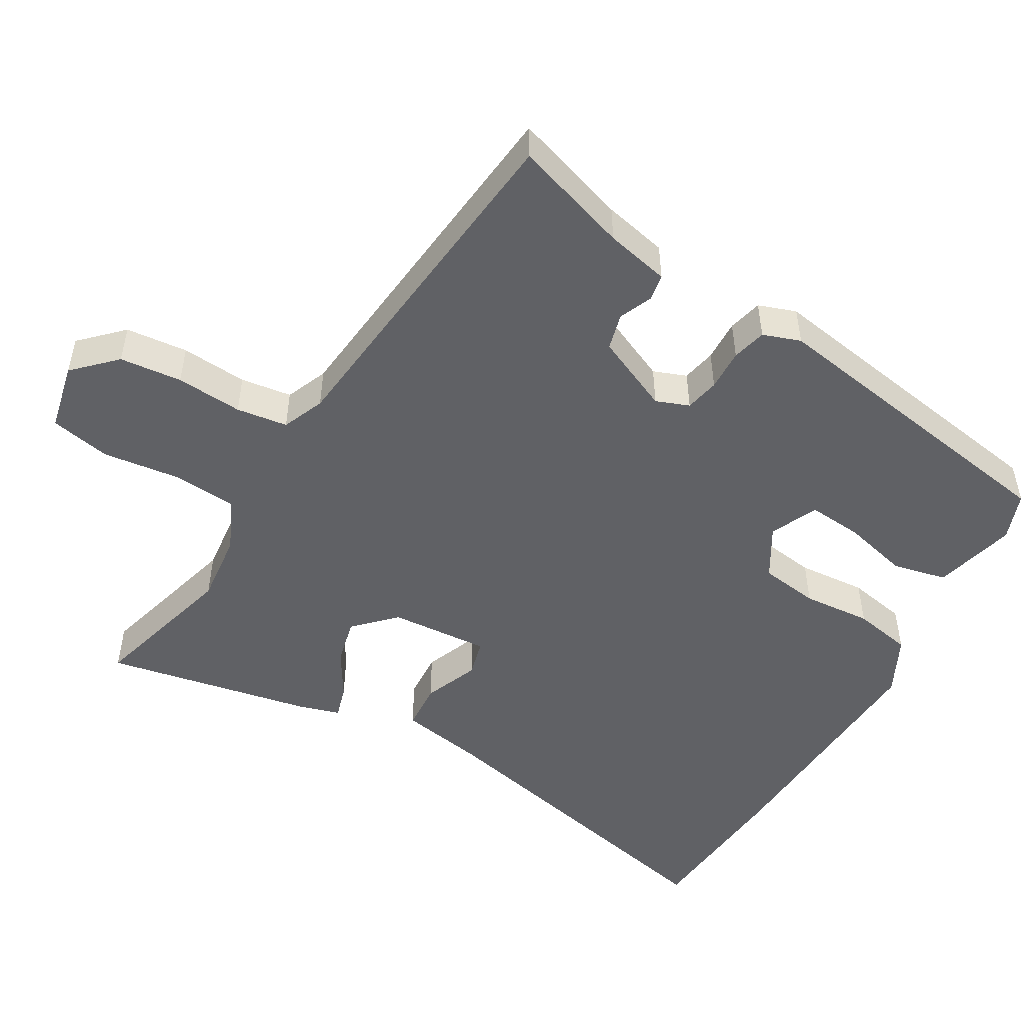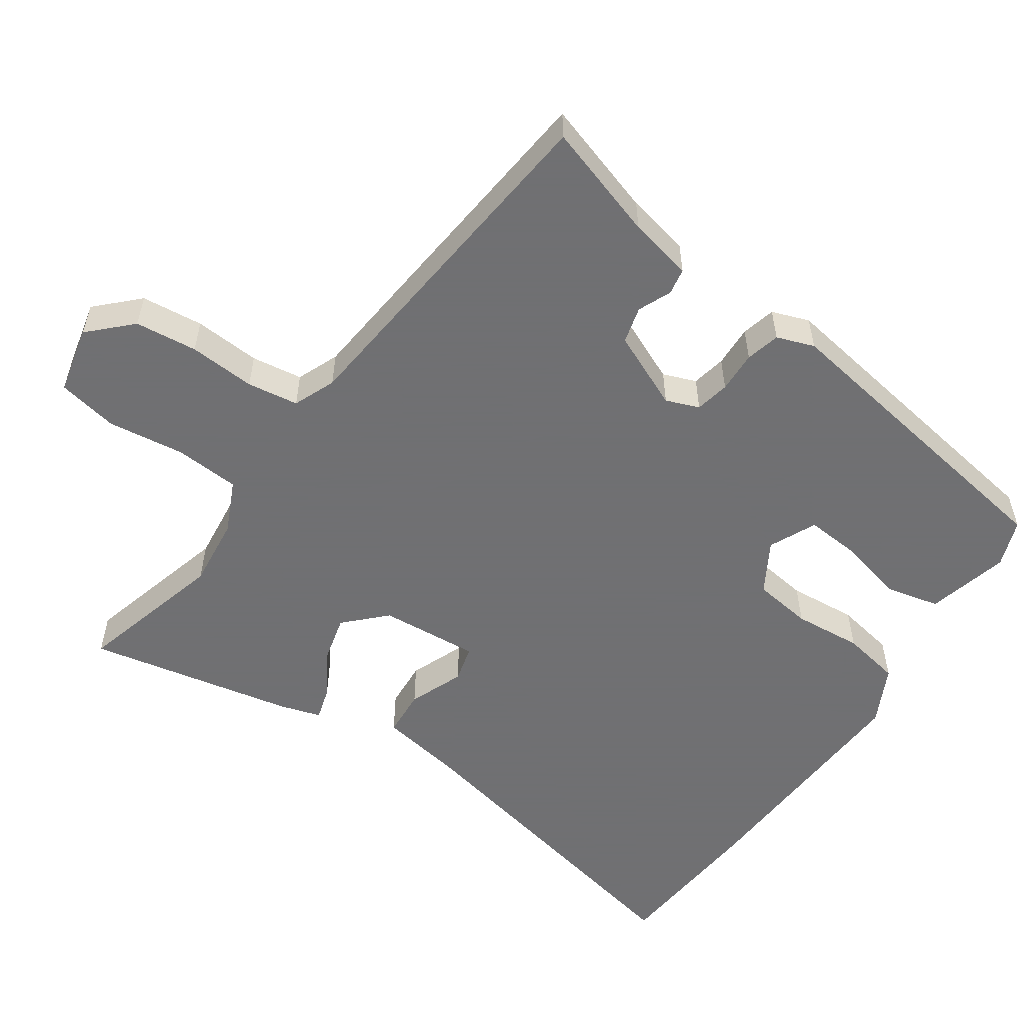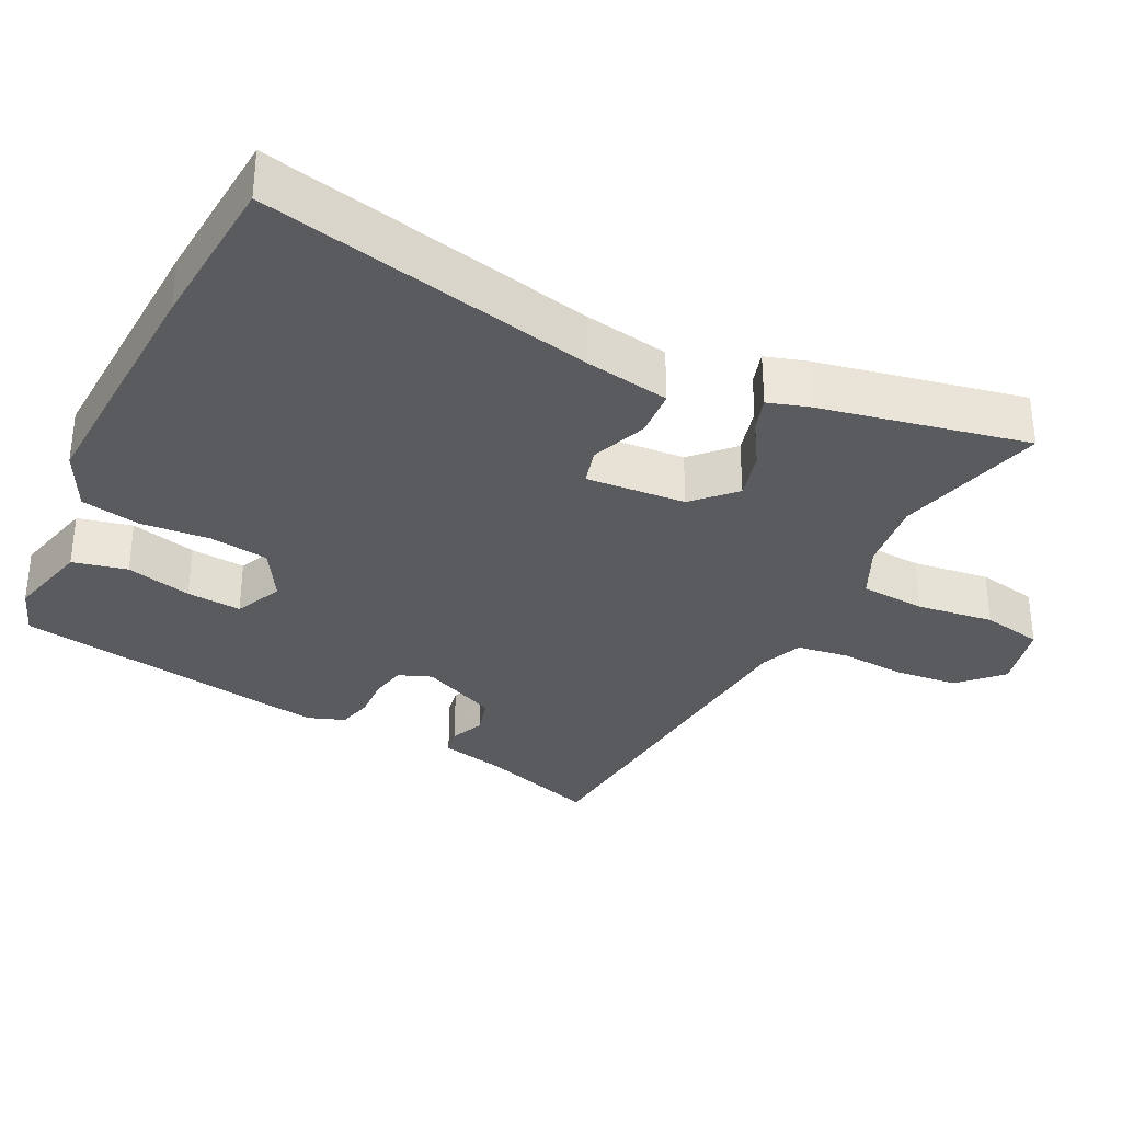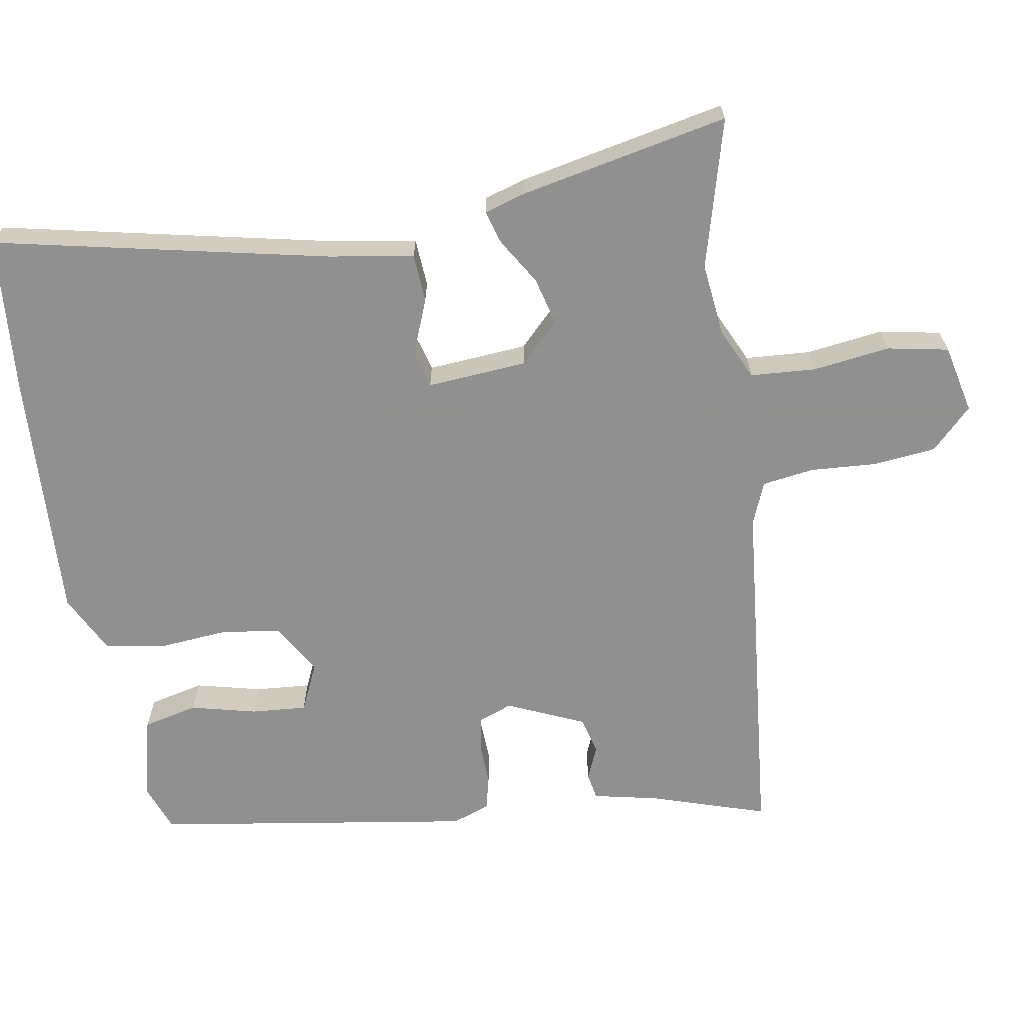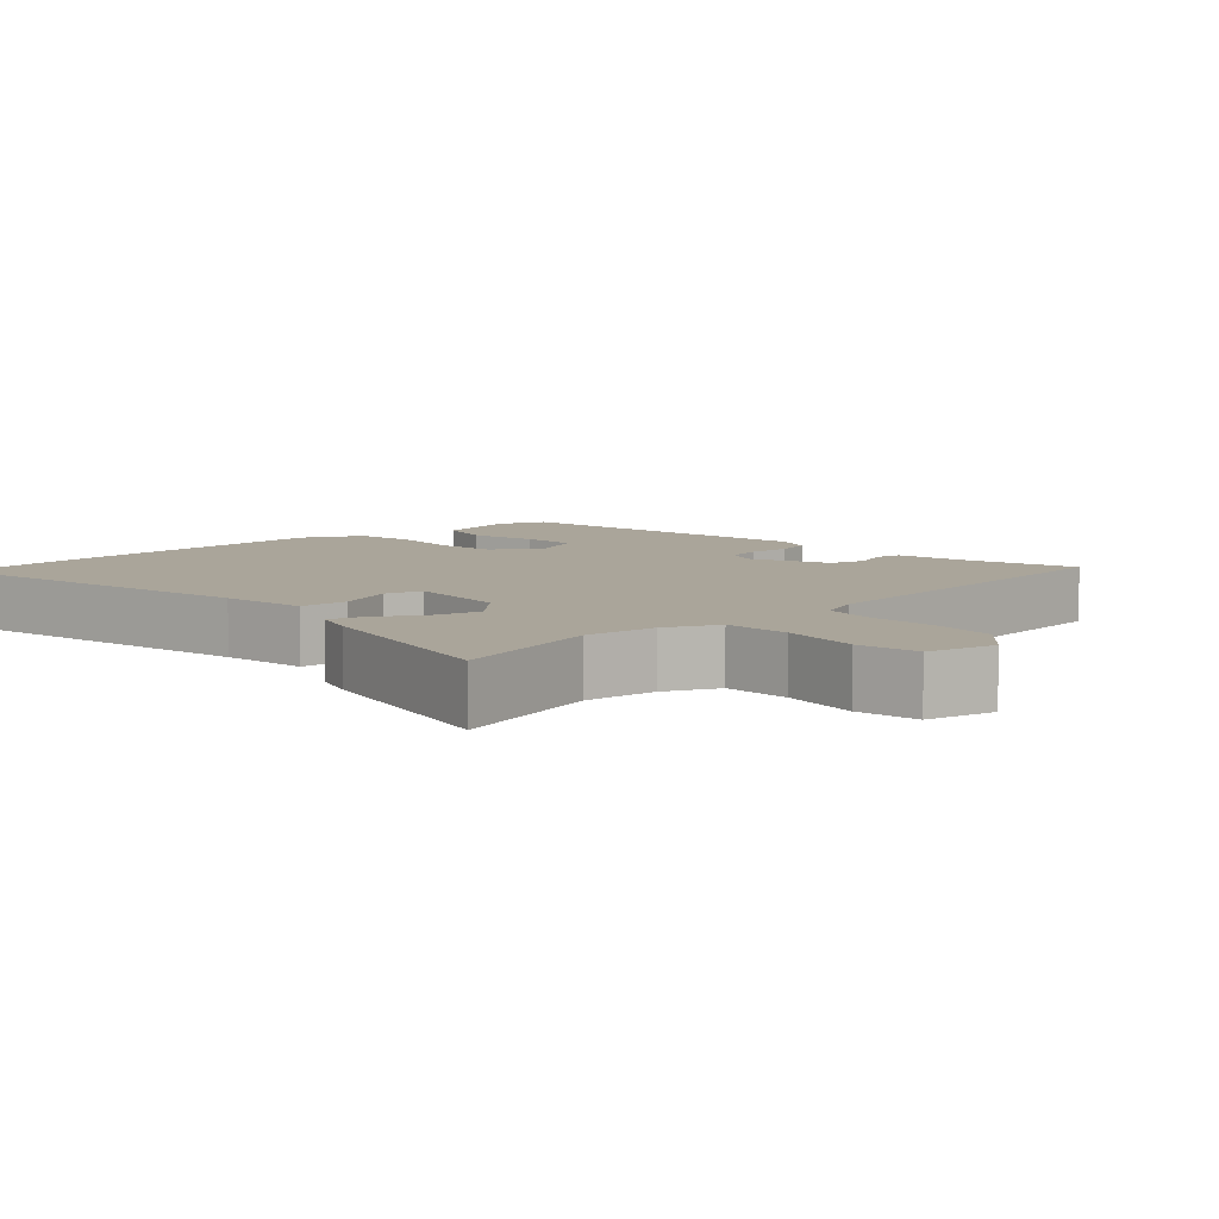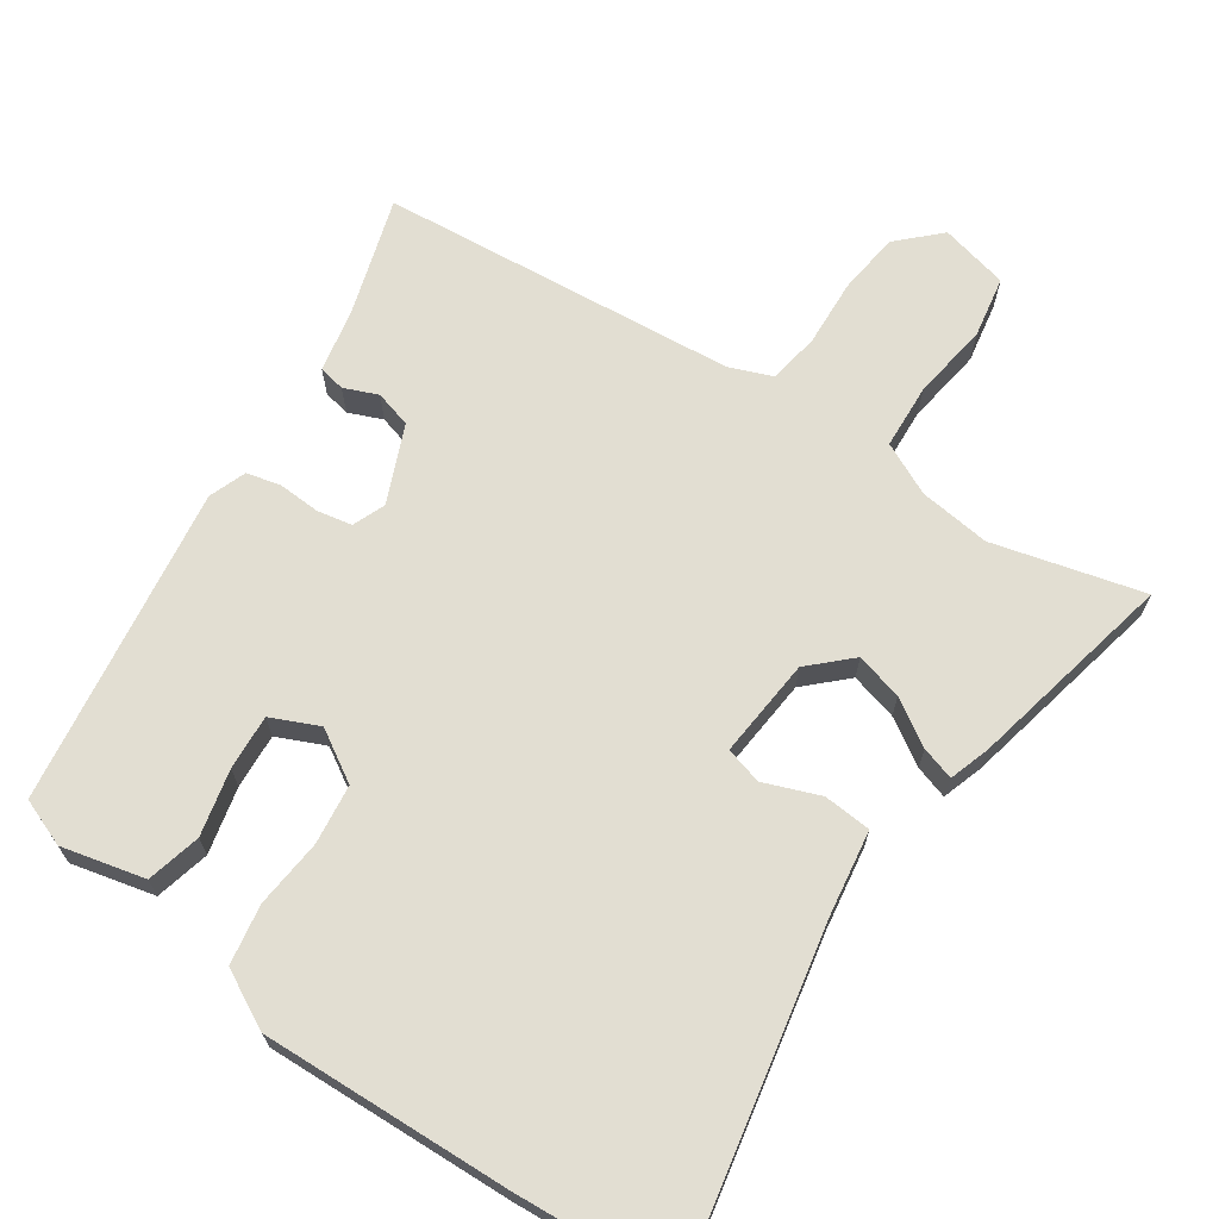
<metadata>
{"format":"obj","ext":"obj","renderer":"f3d","projection":"perspective","resolution":1024,"background":"white","views":[{"elev":-50.2,"azim":-121.1,"up":"+Y"},{"elev":-55.0,"azim":-125.2,"up":"+Y"},{"elev":-33.4,"azim":63.1,"up":"+Y"},{"elev":-65.8,"azim":99.0,"up":"+Y"},{"elev":7.6,"azim":137.0,"up":"+Y"},{"elev":67.8,"azim":34.2,"up":"+Y"}]}
</metadata>
<code>
v 0.576 0.07 -0.52
v 0.372 0.07 -0.467
v 0.275 0.07 -0.479
v 0.204 0.07 -0.513
v 0.199 0.07 -0.602
v 0.214 0.07 -0.707
v 0.199 0.07 -0.79
v 0.106 0.07 -0.812
v 0.051 0.07 -0.758
v 0.041 0.07 -0.673
v 0.046 0.07 -0.582
v 0.035 0.07 -0.512
v -0.023 0.07 -0.489
v -0.511 0.07 -0.446
v -0.462 0.07 -0.287
v -0.444 0.07 -0.199
v -0.408 0.07 -0.192
v -0.362 0.07 -0.211
v -0.312 0.07 -0.197
v -0.267 0.07 -0.092
v -0.285 0.07 -0.047
v -0.332 0.07 -0.038
v -0.389 0.07 -0.041
v -0.436 0.07 -0.03
v -0.455 0.07 0.021
v -0.392 0.07 0.455
v -0.327 0.07 0.48
v -0.214 0.07 0.453
v -0.196 0.07 0.379
v -0.217 0.07 0.289
v -0.222 0.07 0.214
v -0.157 0.07 0.185
v -0.088 0.07 0.227
v -0.078 0.07 0.308
v -0.087 0.07 0.402
v -0.073 0.07 0.483
v 0.006 0.07 0.524
v 0.345 0.07 0.511
v 0.561 0.07 0.496
v 0.469 0.07 0.043
v 0.451 0.07 -0.073
v 0.386 0.07 -0.078
v 0.31 0.07 -0.049
v 0.26 0.07 -0.063
v 0.272 0.07 -0.199
v 0.326 0.07 -0.251
v 0.39 0.07 -0.234
v 0.452 0.07 -0.195
v 0.497 0.07 -0.181
v 0.515 0.07 -0.237
v 0.576 0 -0.52
v 0.372 0 -0.467
v 0.275 0 -0.479
v 0.204 0 -0.513
v 0.199 0 -0.602
v 0.214 0 -0.707
v 0.199 0 -0.79
v 0.106 0 -0.812
v 0.051 0 -0.758
v 0.041 0 -0.673
v 0.046 0 -0.582
v 0.035 0 -0.512
v -0.023 0 -0.489
v -0.511 0 -0.446
v -0.462 0 -0.287
v -0.444 0 -0.199
v -0.408 0 -0.192
v -0.362 0 -0.211
v -0.312 0 -0.197
v -0.267 0 -0.092
v -0.285 0 -0.047
v -0.332 0 -0.038
v -0.389 0 -0.041
v -0.436 0 -0.03
v -0.455 0 0.021
v -0.392 0 0.455
v -0.327 0 0.48
v -0.214 0 0.453
v -0.196 0 0.379
v -0.217 0 0.289
v -0.222 0 0.214
v -0.157 0 0.185
v -0.088 0 0.227
v -0.078 0 0.308
v -0.087 0 0.402
v -0.073 0 0.483
v 0.006 0 0.524
v 0.345 0 0.511
v 0.561 0 0.496
v 0.469 0 0.043
v 0.451 0 -0.073
v 0.386 0 -0.078
v 0.31 0 -0.049
v 0.26 0 -0.063
v 0.272 0 -0.199
v 0.326 0 -0.251
v 0.39 0 -0.234
v 0.452 0 -0.195
v 0.497 0 -0.181
v 0.515 0 -0.237
f 47 48 49 50
f 46 47 50 1
f 45 46 1 2
f 40 41 42 43
f 40 43 44
f 39 40 44
f 38 39 44
f 37 38 44
f 34 35 36 37
f 33 34 37 44
f 32 33 44 45
f 27 28 29 30
f 27 30 31
f 26 27 31
f 25 26 31
f 22 23 24 25
f 21 22 25 31
f 20 21 31 32
f 15 16 17 18
f 13 14 15 18
f 12 13 18 19
f 8 9 10 11
f 8 11 12
f 5 6 7 8
f 4 5 8 12
f 3 4 12 19
f 20 32 45 2
f 2 3 19 20
f 100 99 98 97
f 51 100 97 96
f 52 51 96 95
f 93 92 91 90
f 94 93 90
f 94 90 89
f 94 89 88
f 94 88 87
f 87 86 85 84
f 94 87 84 83
f 95 94 83 82
f 80 79 78 77
f 81 80 77
f 81 77 76
f 81 76 75
f 75 74 73 72
f 81 75 72 71
f 82 81 71 70
f 68 67 66 65
f 68 65 64 63
f 69 68 63 62
f 61 60 59 58
f 62 61 58
f 58 57 56 55
f 62 58 55 54
f 69 62 54 53
f 52 95 82 70
f 70 69 53 52
f 1 51 52 2
f 2 52 53 3
f 3 53 54 4
f 4 54 55 5
f 5 55 56 6
f 6 56 57 7
f 7 57 58 8
f 8 58 59 9
f 9 59 60 10
f 10 60 61 11
f 11 61 62 12
f 12 62 63 13
f 13 63 64 14
f 14 64 65 15
f 15 65 66 16
f 16 66 67 17
f 17 67 68 18
f 18 68 69 19
f 19 69 70 20
f 20 70 71 21
f 21 71 72 22
f 22 72 73 23
f 23 73 74 24
f 24 74 75 25
f 25 75 76 26
f 26 76 77 27
f 27 77 78 28
f 28 78 79 29
f 29 79 80 30
f 30 80 81 31
f 31 81 82 32
f 32 82 83 33
f 33 83 84 34
f 34 84 85 35
f 35 85 86 36
f 36 86 87 37
f 37 87 88 38
f 38 88 89 39
f 39 89 90 40
f 40 90 91 41
f 41 91 92 42
f 42 92 93 43
f 43 93 94 44
f 44 94 95 45
f 45 95 96 46
f 46 96 97 47
f 47 97 98 48
f 48 98 99 49
f 49 99 100 50
f 50 100 51 1

</code>
